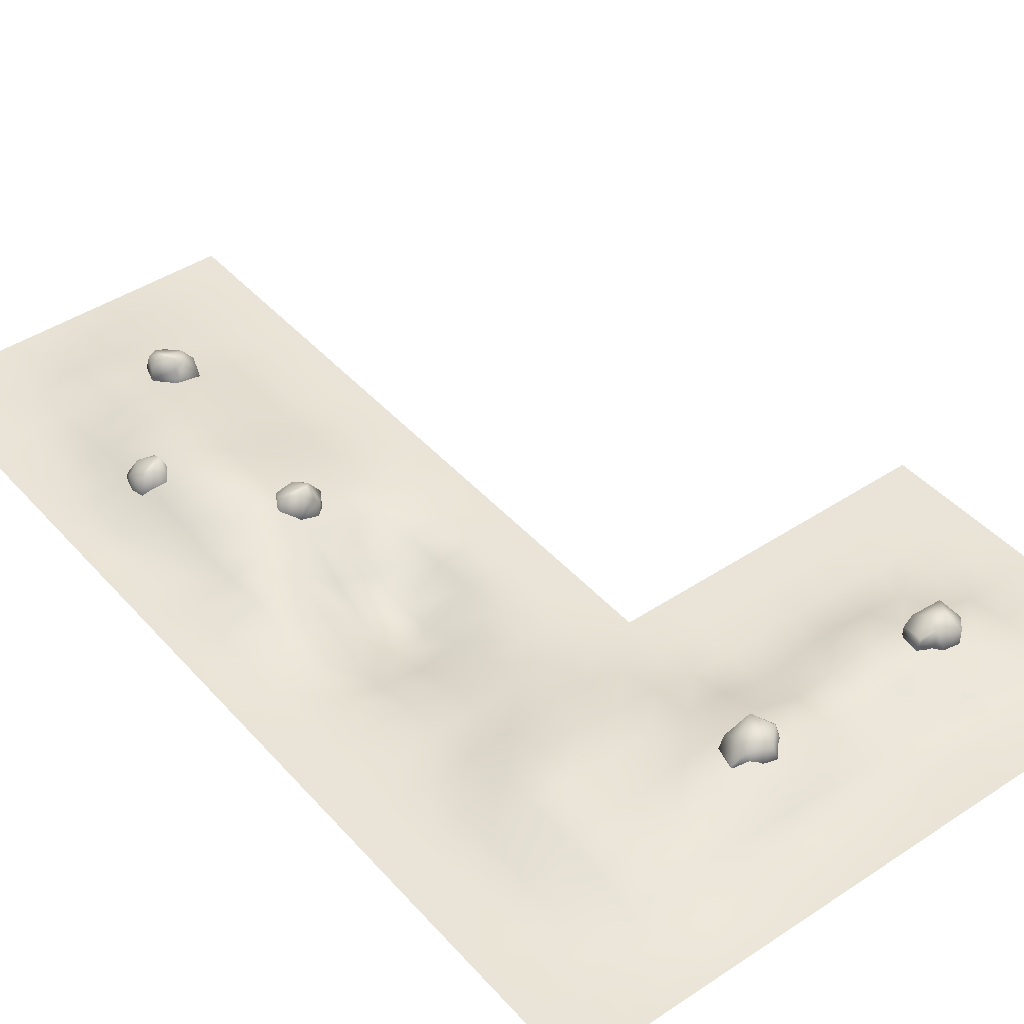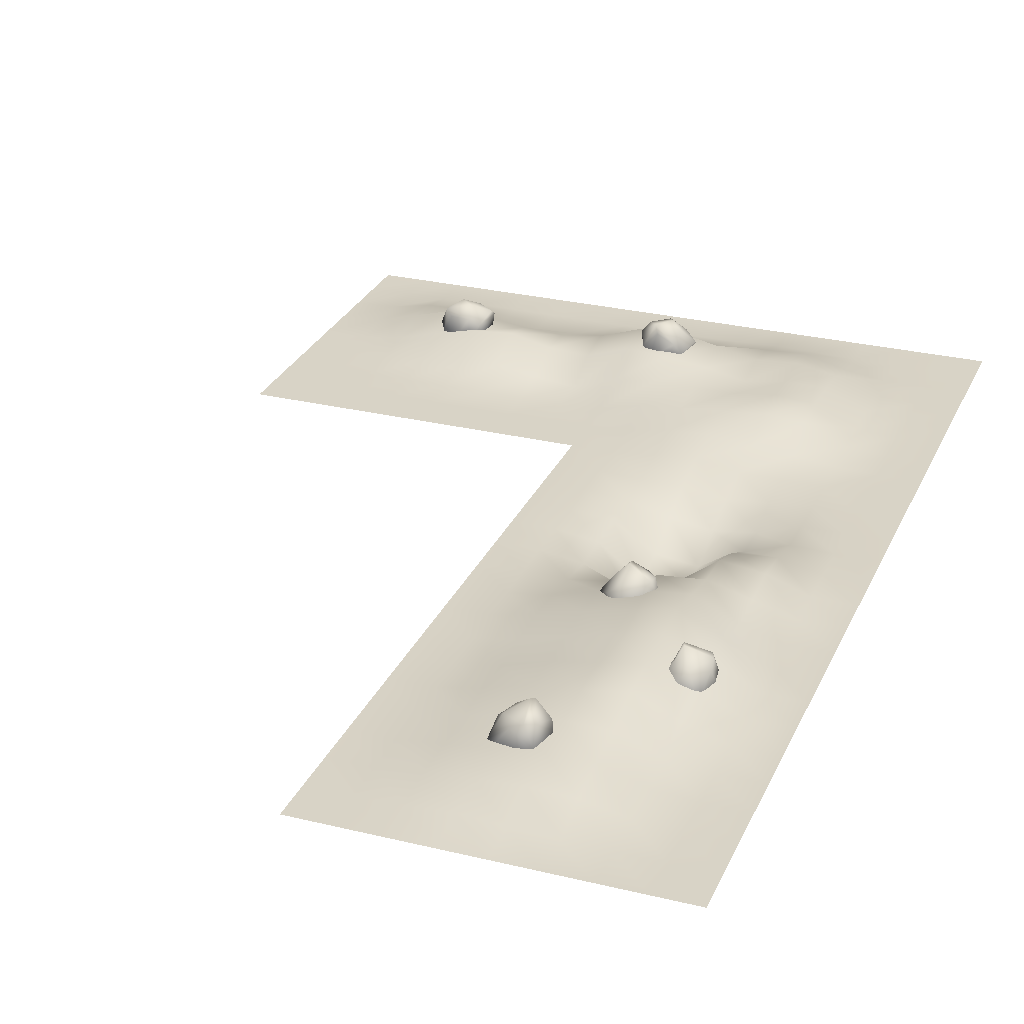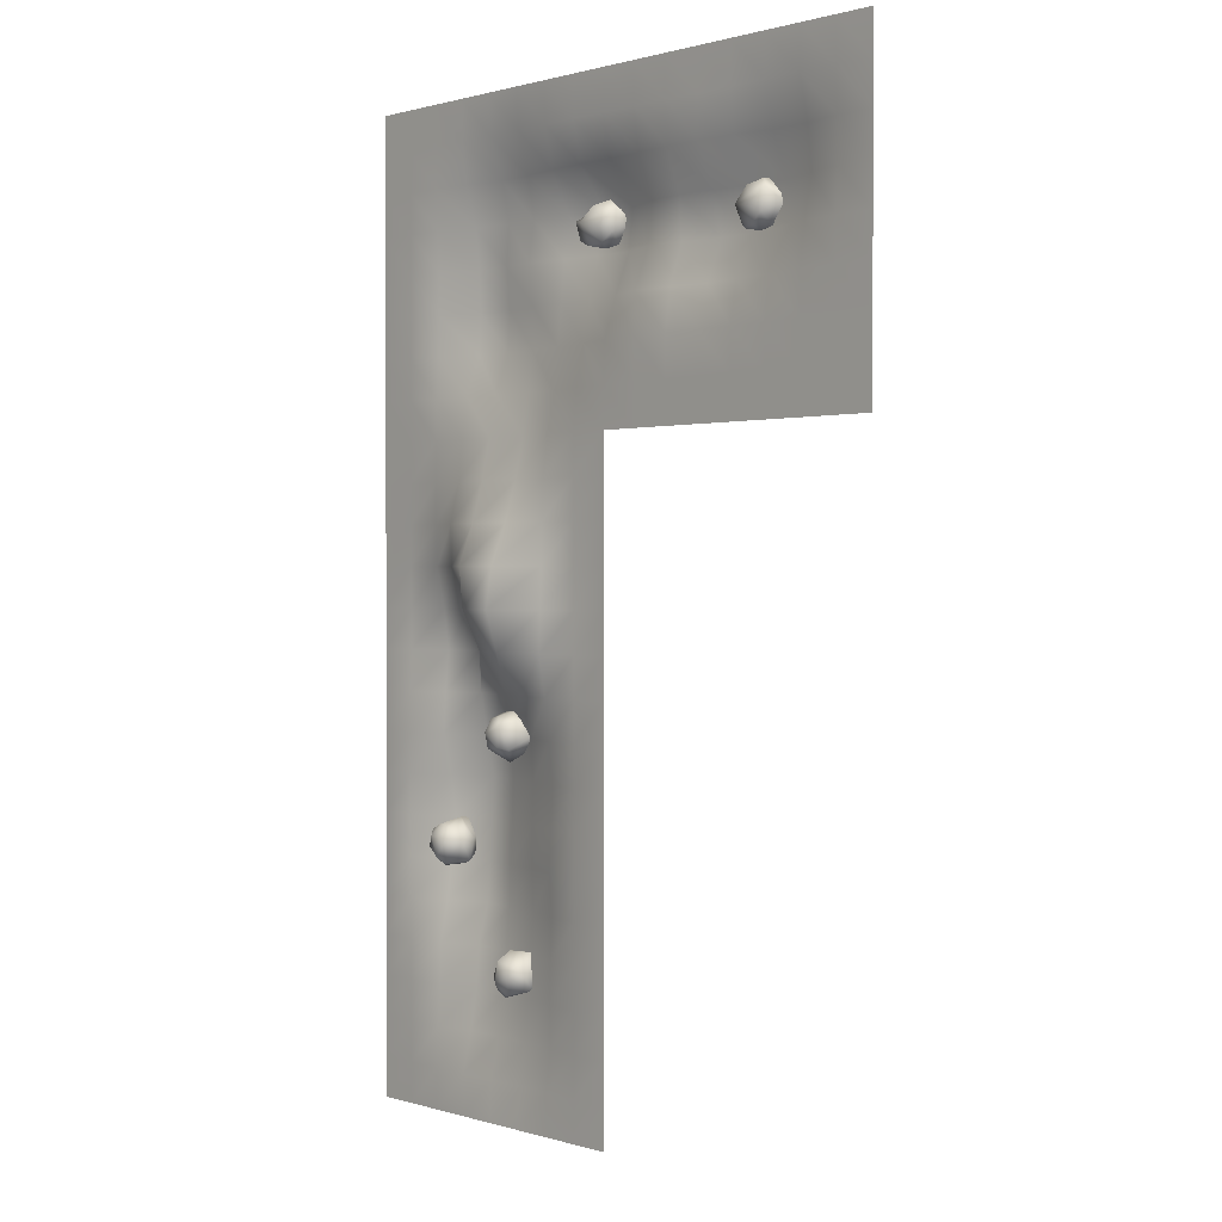
<metadata>
{"format":"obj","ext":"obj","renderer":"f3d","projection":"perspective","resolution":1024,"background":"white","views":[{"elev":43.3,"azim":-38.1,"up":"+Y"},{"elev":27.8,"azim":-159.6,"up":"+Y"},{"elev":0.8,"azim":48.2,"up":"+Z"}]}
</metadata>
<code>
o l_3_Cube.018
v 183.1 61.88 13.69
v 238.2 33.37 30.04
v 180.4 47.43 65.08
v 182.4 78.76 37.13
v 158.2 48.44 55.61
v 197.5 26.56 11.58
v 169.6 33.39 21.28
v 160 54.62 52.87
v 187.9 16.12 45.75
v 218.6 46.36 77.65
v 172.2 46.38 15.62
v 173 21.07 48.15
v 207.6 77.55 75.64
v 222.1 27.35 15.23
v 191.1 46.62 73.54
v 203.4 26.93 69.14
v 221.3 18.14 39.06
v 244.3 64.58 41.43
v 232.4 52.89 12.99
v 177.1 70.19 59.42
v 220.3 23.16 53.91
v 239.5 39.99 63.83
v 234.2 77.78 50.64
v 196.6 87.17 48.89
v 211.6 74.42 16.92
v 216.1 87.32 22.45
v 219.9 38.48 6.553
v 521.7 56.68 5.052
v 560.5 8.197 21.41
v 513.4 44.56 56.44
v 528 72.38 28.5
v 493.5 54.52 46.97
v 520.5 18.56 2.941
v 497.8 36.14 12.65
v 497.7 59.45 44.24
v 507.5 12.93 37.12
v 547.8 28.07 69.01
v 505.4 46.97 6.986
v 495.9 23.51 39.51
v 550.5 61.03 67.01
v 543.3 9.261 6.594
v 522.9 39.46 64.9
v 526.1 16.49 60.51
v 538.8 1.197 30.42
v 578.7 34.25 32.79
v 563.1 28.4 4.354
v 519.6 66.72 50.78
v 539.9 6.191 45.28
v 564.4 13.72 55.19
v 574.9 50.43 42.01
v 544.3 74.29 40.26
v 552.9 56.53 8.286
v 562.2 66.49 13.81
v 545.9 20.31 -2.084
v 47.71 44.99 -1082
v 30.91 -14.78 -1065
v 33.02 44.69 -1030
v 64.11 49.07 -1058
v 29.54 66.64 -1040
v 16.02 23.79 -1084
v 17.08 52.47 -1074
v 35.94 66.17 -1042
v 3.855 31.09 -1050
v 39.66 7.119 -1018
v 30.33 52.58 -1080
v 5.702 46.67 -1047
v 68 24.16 -1020
v 21.75 -0.1793 -1080
v 34.39 34.03 -1022
v 17.57 18.06 -1026
v 12.57 -1.211 -1056
v 62.7 -14.41 -1054
v 48.86 -5.142 -1082
v 54.64 52.56 -1036
v 17.29 0.7821 -1041
v 37.65 -14.7 -1031
v 73.59 -1.826 -1045
v 75.2 36.88 -1046
v 65.75 19.58 -1078
v 79.28 17.79 -1073
v 32.22 4.184 -1089
v -140.4 46.86 -875
v -124.1 -12.9 -858.2
v -89.06 46.56 -860.2
v -117 50.94 -891.3
v -98.53 68.51 -856.8
v -142.6 25.66 -843.3
v -132.9 54.34 -844.3
v -101.3 68.05 -863.2
v -108.4 32.96 -831.1
v -76.48 8.991 -866.9
v -138.5 54.45 -857.6
v -106 48.54 -832.9
v -78.45 26.03 -895.2
v -138.9 1.693 -849
v -80.6 35.9 -861.6
v -85.01 19.93 -844.8
v -115.1 0.6606 -839.8
v -112.7 -12.54 -889.9
v -141.1 -3.27 -876.1
v -94.69 54.43 -881.9
v -100.2 2.654 -844.5
v -90.3 -12.82 -864.9
v -103.4 0.04637 -900.8
v -105.2 38.76 -902.4
v -137.2 21.45 -893
v -131.6 19.66 -906.5
v -147.6 6.056 -859.5
v 0.7462 46.86 -718.4
v 5.397 -12.9 -695.4
v 35.99 46.56 -678.3
v 29.33 50.94 -719.5
v 26.15 68.51 -680.5
v -18.19 25.66 -692.9
v -9.456 54.34 -688.6
v 27.32 68.05 -687.3
v 3.954 32.96 -664.2
v 50.16 8.991 -677
v -7.04 54.45 -702.8
v 6.965 48.54 -664.4
v 63.82 26.03 -701.9
v -12.01 1.693 -695.8
v 43.85 35.9 -674.8
v 31.04 19.93 -663.1
v 3.047 0.6606 -675.1
v 32.19 -12.54 -716
v 0.7802 -3.27 -719.8
v 42.94 54.43 -699.5
v 18.09 2.654 -671.1
v 37.45 -12.82 -682.8
v 45.83 0.04636 -720.2
v 45.23 38.76 -722.5
v 13.23 21.45 -731.8
v 25.21 19.66 -740.2
v -13.64 6.056 -709.3
v -256 0 -1280
v -192 0 -1280
v -128 0 -1280
v -64 0 -1280
v 0 0 -1280
v 64 0 -1280
v 128 0 -1280
v 192 0 -1280
v 256 0 -1280
v -256 0 -1216
v -192 0 -1216
v -128 0.03963 -1216
v -64 0.7259 -1216
v 0 3.363 -1216
v 64 7.005 -1216
v 128 1.974 -1216
v 192 0 -1216
v 256 0 -1216
v -256 0 -1152
v -192 0 -1152
v -128 2.828 -1152
v -64 15.88 -1152
v 0 17.63 -1152
v 64 14.33 -1152
v 128 10.51 -1152
v 192 0.01235 -1152
v 256 0 -1152
v -256 0 -1088
v -192 0 -1088
v -128 5.76 -1088
v -64 26.63 -1088
v 0 25.74 -1088
v 64 18.05 -1088
v 128 8.891 -1088
v 192 0.06455 -1088
v 256 0 -1088
v -256 0 -1024
v -192 0.007248 -1024
v -128 8.487 -1024
v -64 31.22 -1024
v 0 31.93 -1024
v 64 23.95 -1024
v 128 11.05 -1024
v 192 0.3435 -1024
v 256 0 -1024
v -256 0 -960
v -192 0.09762 -960
v -128 21.38 -960
v -64 48.89 -960
v 0 38.84 -960
v 64 32.07 -960
v 128 12.68 -960
v 192 0.1658 -960
v 256 0 -960
v -256 0 -896
v -192 0.4064 -896
v -128 30.41 -896
v -64 52.81 -896
v 0 40.56 -896
v 64 29.07 -896
v 128 8.578 -896
v 192 0 -896
v 256 0 -896
v -256 0 -832
v -192 0.3361 -832
v -128 38.82 -832
v -64 57.39 -832
v 0 44.22 -832
v 64 29.64 -832
v 128 11.39 -832
v 192 0 -832
v 256 0 -832
v -256 0 -768
v -64 61.27 -768
v 0 46.39 -768
v 128 14.72 -768
v 192 0.01352 -768
v 256 0 -768
v -192 0.01265 -768
v -128 28.62 -768
v 64 31.81 -768
v -256 0 -704
v -192 0.000153 -704
v -128 14.39 -704
v -64 48.43 -704
v 0 40.84 -704
v 64 28.03 -704
v 128 8.103 -704
v 192 0.001135 -704
v 256 0 -704
v -256 0 -640
v -192 0.1488 -640
v -128 17.97 -640
v -64 36.28 -640
v 0 30.58 -640
v 64 8.187 -640
v 128 -0.9372 -640
v 192 0 -640
v 256 0 -640
v -256 0 -576
v -192 1.171 -576
v -128 23.82 -576
v -64 32.23 -576
v 0 -16.68 -576
v 64 -37.76 -576
v 128 -10.62 -576
v 192 0 -576
v 256 0 -576
v -256 0 -512
v -192 1.178 -512
v -128 15.44 -512
v -64 10.68 -512
v 0 -50.68 -512
v 64 -57.94 -512
v 128 -9.149 -512
v 192 0 -512
v 256 0 -512
v -256 0 -448
v -192 0.06731 -448
v -128 1.82 -448
v -64 -20.85 -448
v 0 -56.72 -448
v 64 -48.2 -448
v 128 -7.33 -448
v 192 0 -448
v 256 0 -448
v -256 0 -384
v -192 0 -384
v -128 -1.147 -384
v -64 -22.69 -384
v 0 -31.96 -384
v 64 -21.78 -384
v 128 -6.01 -384
v 192 0 -384
v 256 0 -384
v -256 0 -320
v -192 0 -320
v -128 -0.5782 -320
v -64 -6.904 -320
v 0 -12.47 -320
v 64 -2.316 -320
v 128 -3.378 -320
v 192 0 -320
v 256 0 -320
v -192 0 -256
v -128 -0.2314 -256
v 0 0.111 -256
v 128 5.727 -256
v -256 0 256
v -256 0 192
v -256 0 128
v -256 0 64
v -256 0 3.9e-05
v -256 0 -64
v -256 0 -128
v -256 0 -192
v -256 0 -256
v -192 0 256
v -192 0 192
v -192 0 128
v -192 0 64
v -192 0.000219 3.9e-05
v -192 0 -64
v -192 0 -128
v -192 0 -192
v -128 0 256
v -128 0 192
v -128 0.1687 128
v -128 3.27 64
v -128 5.94 3.9e-05
v -128 5.175 -64
v -128 4.368 -128
v -128 1.202 -192
v -64 0 256
v -64 0.09708 192
v -64 9.301 128
v -64 26.75 64
v -64 33 3.9e-05
v -64 36.28 -64
v -64 32.76 -128
v -64 9.182 -192
v -64 -0.1674 -256
v 1.5e-05 0 256
v 1.5e-05 2.471 192
v 0 26.27 128
v 0 38.52 64
v 0 34.48 3.9e-05
v 0 40.33 -64
v 0 36.87 -128
v 0 13.29 -192
v 64 0 256
v 64 3.983 192
v 64 23.46 128
v 64 33.29 64
v 64 24.4 3.9e-05
v 64 32.18 -64
v 64 31.16 -128
v 64 21.26 -192
v 64 11.85 -256
v 128 0 256
v 128 0.918 192
v 128 13.73 128
v 128 47.61 64
v 128 37.99 3.9e-05
v 128 31.92 -64
v 128 25.44 -128
v 128 17.36 -192
v 192 0 256
v 192 0 192
v 192 12.57 128
v 192 60.92 64
v 192 46.51 3.9e-05
v 192 30.87 -64
v 192 19.24 -128
v 192 5.16 -192
v 192 0.006192 -256
v 256 0 256
v 256 56.65 64
v 256 49.4 3.9e-05
v 256 3.117 -128
v 256 0.000958 -192
v 256 0 -256
v 256 0 192
v 256 12.04 128
v 256 23.63 -64
v 320 0 256
v 320 0 192
v 320 8.427 128
v 320 34.66 64
v 320 27.71 3.9e-05
v 320 1.781 -64
v 320 0 -128
v 320 0 -192
v 320 0 -256
v 384 0 256
v 384 0 192
v 384 2.56 128
v 384 26.67 64
v 384 31.52 3.9e-05
v 384 9.566 -64
v 384 0.2385 -128
v 384 0 -192
v 384 0 -256
v 448 0 256
v 448 0 192
v 448 1.323 128
v 448 29.84 64
v 448 46.35 3.9e-05
v 448 18.27 -64
v 448 0.306 -128
v 448 0 -192
v 448 0 -256
v 512 0 256
v 512 0 192
v 512 6.596 128
v 512 38.75 64
v 512 40.71 3.9e-05
v 512 10.63 -64
v 512 0 -128
v 512 0 -192
v 512 0 -256
v 576 0 256
v 576 0.004663 192
v 576 16.11 128
v 576 39.42 64
v 576 27.3 3.9e-05
v 576 5.606 -64
v 576 0 -128
v 576 0 -192
v 576 0 -256
v 640 0 256
v 640 0.05253 192
v 640 14.58 128
v 640 22.31 64
v 640 8.398 3.9e-05
v 640 0.8744 -64
v 640 0 -128
v 640 0 -192
v 640 0 -256
v 704 0 256
v 704 0 192
v 704 2.186 128
v 704 3.875 64
v 704 0.07218 3.9e-05
v 704 0 -64
v 704 0 -128
v 704 0 -192
v 704 0 -256
v 768 0 256
v 768 0 192
v 768 0 128
v 768 0 64
v 768 0 3.9e-05
v 768 0 -64
v 768 0 -128
v 768 0 -192
v 768 0 -256
f 136 145 146 137
f 137 146 147 138
f 138 147 148 139
f 139 148 149 140
f 140 149 150 141
f 141 150 151 142
f 142 151 152 143
f 143 152 153 144
f 145 154 155 146
f 146 155 156 147
f 147 156 157 148
f 148 157 158 149
f 149 158 159 150
f 150 159 160 151
f 151 160 161 152
f 152 161 162 153
f 154 163 164 155
f 155 164 165 156
f 156 165 166 157
f 157 166 167 158
f 158 167 168 159
f 159 168 169 160
f 160 169 170 161
f 161 170 171 162
f 163 172 173 164
f 164 173 174 165
f 165 174 175 166
f 166 175 176 167
f 167 176 177 168
f 168 177 178 169
f 169 178 179 170
f 170 179 180 171
f 172 181 182 173
f 173 182 183 174
f 174 183 184 175
f 175 184 185 176
f 176 185 186 177
f 177 186 187 178
f 178 187 188 179
f 179 188 189 180
f 181 190 191 182
f 182 191 192 183
f 183 192 193 184
f 184 193 194 185
f 185 194 195 186
f 186 195 196 187
f 187 196 197 188
f 188 197 198 189
f 190 199 200 191
f 191 200 201 192
f 192 201 202 193
f 193 202 203 194
f 194 203 204 195
f 195 204 205 196
f 196 205 206 197
f 197 206 207 198
f 199 208 214 200
f 200 214 215 201
f 201 215 209 202
f 202 209 210 203
f 203 210 216 204
f 204 216 211 205
f 205 211 212 206
f 206 212 213 207
f 208 217 218 214
f 214 218 219 215
f 215 219 220 209
f 209 220 221 210
f 210 221 222 216
f 216 222 223 211
f 211 223 224 212
f 212 224 225 213
f 217 226 227 218
f 218 227 228 219
f 219 228 229 220
f 220 229 230 221
f 221 230 231 222
f 222 231 232 223
f 223 232 233 224
f 224 233 234 225
f 226 235 236 227
f 227 236 237 228
f 228 237 238 229
f 229 238 239 230
f 230 239 240 231
f 231 240 241 232
f 232 241 242 233
f 233 242 243 234
f 235 244 245 236
f 236 245 246 237
f 237 246 247 238
f 238 247 248 239
f 239 248 249 240
f 240 249 250 241
f 241 250 251 242
f 242 251 252 243
f 244 253 254 245
f 245 254 255 246
f 246 255 256 247
f 247 256 257 248
f 248 257 258 249
f 249 258 259 250
f 250 259 260 251
f 251 260 261 252
f 253 262 263 254
f 254 263 264 255
f 255 264 265 256
f 256 265 266 257
f 257 266 267 258
f 258 267 268 259
f 259 268 269 260
f 260 269 270 261
f 262 271 272 263
f 263 272 273 264
f 264 273 274 265
f 265 274 275 266
f 266 275 276 267
f 267 276 277 268
f 268 277 278 269
f 269 278 279 270
f 271 292 280 272
f 272 280 281 273
f 273 281 317 274
f 274 317 282 275
f 275 282 334 276
f 276 334 283 277
f 277 283 351 278
f 278 351 357 279
f 284 293 294 285
f 285 294 295 286
f 286 295 296 287
f 287 296 297 288
f 288 297 298 289
f 289 298 299 290
f 290 299 300 291
f 291 300 280 292
f 293 301 302 294
f 294 302 303 295
f 295 303 304 296
f 296 304 305 297
f 297 305 306 298
f 298 306 307 299
f 299 307 308 300
f 300 308 281 280
f 301 309 310 302
f 302 310 311 303
f 303 311 312 304
f 304 312 313 305
f 305 313 314 306
f 306 314 315 307
f 307 315 316 308
f 308 316 317 281
f 309 318 319 310
f 310 319 320 311
f 311 320 321 312
f 312 321 322 313
f 313 322 323 314
f 314 323 324 315
f 315 324 325 316
f 316 325 282 317
f 318 326 327 319
f 319 327 328 320
f 320 328 329 321
f 321 329 330 322
f 322 330 331 323
f 323 331 332 324
f 324 332 333 325
f 325 333 334 282
f 326 335 336 327
f 327 336 337 328
f 328 337 338 329
f 329 338 339 330
f 330 339 340 331
f 331 340 341 332
f 332 341 342 333
f 333 342 283 334
f 335 343 344 336
f 336 344 345 337
f 337 345 346 338
f 338 346 347 339
f 339 347 348 340
f 340 348 349 341
f 341 349 350 342
f 342 350 351 283
f 343 352 358 344
f 344 358 359 345
f 345 359 353 346
f 346 353 354 347
f 347 354 360 348
f 348 360 355 349
f 349 355 356 350
f 350 356 357 351
f 352 361 362 358
f 358 362 363 359
f 359 363 364 353
f 353 364 365 354
f 354 365 366 360
f 360 366 367 355
f 355 367 368 356
f 356 368 369 357
f 361 370 371 362
f 362 371 372 363
f 363 372 373 364
f 364 373 374 365
f 365 374 375 366
f 366 375 376 367
f 367 376 377 368
f 368 377 378 369
f 370 379 380 371
f 371 380 381 372
f 372 381 382 373
f 373 382 383 374
f 374 383 384 375
f 375 384 385 376
f 376 385 386 377
f 377 386 387 378
f 379 388 389 380
f 380 389 390 381
f 381 390 391 382
f 382 391 392 383
f 383 392 393 384
f 384 393 394 385
f 385 394 395 386
f 386 395 396 387
f 388 397 398 389
f 389 398 399 390
f 390 399 400 391
f 391 400 401 392
f 392 401 402 393
f 393 402 403 394
f 394 403 404 395
f 395 404 405 396
f 397 406 407 398
f 398 407 408 399
f 399 408 409 400
f 400 409 410 401
f 401 410 411 402
f 402 411 412 403
f 403 412 413 404
f 404 413 414 405
f 406 415 416 407
f 407 416 417 408
f 408 417 418 409
f 409 418 419 410
f 410 419 420 411
f 411 420 421 412
f 412 421 422 413
f 413 422 423 414
f 415 424 425 416
f 416 425 426 417
f 417 426 427 418
f 418 427 428 419
f 419 428 429 420
f 420 429 430 421
f 421 430 431 422
f 422 431 432 423
f 6 14 9
f 25 26 19
f 15 9 16
f 9 17 21
f 20 5 3
f 4 24 26
f 6 11 1
f 1 25 27
f 20 15 13
f 15 10 13
f 4 20 24
f 4 11 8
f 2 14 27
f 2 27 19
f 16 9 21
f 10 21 22
f 15 16 10
f 23 10 22
f 24 13 23
f 27 25 19
f 26 18 19
f 25 1 26
f 17 9 14
f 12 7 6
f 26 24 23
f 20 13 24
f 23 22 18
f 19 18 2
f 11 7 5
f 9 12 6
f 26 1 4
f 15 3 9
f 4 8 20
f 5 7 12
f 6 7 11
f 6 1 27
f 20 3 15
f 3 12 9
f 18 22 2
f 8 5 20
f 8 11 5
f 4 1 11
f 2 17 14
f 10 16 21
f 23 13 10
f 18 26 23
f 14 6 27
f 22 21 17
f 2 22 17
f 5 12 3
f 33 41 36
f 52 53 46
f 42 36 43
f 36 44 48
f 47 32 30
f 31 51 53
f 33 38 28
f 28 52 54
f 47 42 40
f 42 37 40
f 31 47 51
f 31 38 35
f 29 41 54
f 29 54 46
f 43 36 48
f 37 48 49
f 42 43 37
f 50 37 49
f 51 40 50
f 54 52 46
f 53 45 46
f 52 28 53
f 44 36 41
f 39 34 33
f 53 51 50
f 47 40 51
f 50 49 45
f 46 45 29
f 38 34 32
f 36 39 33
f 53 28 31
f 42 30 36
f 31 35 47
f 32 34 39
f 33 34 38
f 33 28 54
f 47 30 42
f 30 39 36
f 45 49 29
f 35 32 47
f 35 38 32
f 31 28 38
f 29 44 41
f 37 43 48
f 50 40 37
f 45 53 50
f 41 33 54
f 49 48 44
f 29 49 44
f 32 39 30
f 60 68 63
f 79 80 73
f 69 63 70
f 63 71 75
f 74 59 57
f 58 78 80
f 60 65 55
f 55 79 81
f 74 69 67
f 69 64 67
f 58 74 78
f 58 65 62
f 56 68 81
f 56 81 73
f 70 63 75
f 64 75 76
f 69 70 64
f 77 64 76
f 78 67 77
f 81 79 73
f 80 72 73
f 79 55 80
f 71 63 68
f 66 61 60
f 80 78 77
f 74 67 78
f 77 76 72
f 73 72 56
f 65 61 59
f 63 66 60
f 80 55 58
f 69 57 63
f 58 62 74
f 59 61 66
f 60 61 65
f 60 55 81
f 74 57 69
f 57 66 63
f 72 76 56
f 62 59 74
f 62 65 59
f 58 55 65
f 56 71 68
f 64 70 75
f 77 67 64
f 72 80 77
f 68 60 81
f 76 75 71
f 56 76 71
f 59 66 57
f 87 95 90
f 106 107 100
f 96 90 97
f 90 98 102
f 101 86 84
f 85 105 107
f 87 92 82
f 82 106 108
f 101 96 94
f 96 91 94
f 85 101 105
f 85 92 89
f 83 95 108
f 83 108 100
f 97 90 102
f 91 102 103
f 96 97 91
f 104 91 103
f 105 94 104
f 108 106 100
f 107 99 100
f 106 82 107
f 98 90 95
f 93 88 87
f 107 105 104
f 101 94 105
f 104 103 99
f 100 99 83
f 92 88 86
f 90 93 87
f 107 82 85
f 96 84 90
f 85 89 101
f 86 88 93
f 87 88 92
f 87 82 108
f 101 84 96
f 84 93 90
f 99 103 83
f 89 86 101
f 89 92 86
f 85 82 92
f 83 98 95
f 91 97 102
f 104 94 91
f 99 107 104
f 95 87 108
f 103 102 98
f 83 103 98
f 86 93 84
f 114 122 117
f 133 134 127
f 123 117 124
f 117 125 129
f 128 113 111
f 112 132 134
f 114 119 109
f 109 133 135
f 128 123 121
f 123 118 121
f 112 128 132
f 112 119 116
f 110 122 135
f 110 135 127
f 124 117 129
f 118 129 130
f 123 124 118
f 131 118 130
f 132 121 131
f 135 133 127
f 134 126 127
f 133 109 134
f 125 117 122
f 120 115 114
f 134 132 131
f 128 121 132
f 131 130 126
f 127 126 110
f 119 115 113
f 117 120 114
f 134 109 112
f 123 111 117
f 112 116 128
f 113 115 120
f 114 115 119
f 114 109 135
f 128 111 123
f 111 120 117
f 126 130 110
f 116 113 128
f 116 119 113
f 112 109 119
f 110 125 122
f 118 124 129
f 131 121 118
f 126 134 131
f 122 114 135
f 130 129 125
f 110 130 125
f 113 120 111

</code>
